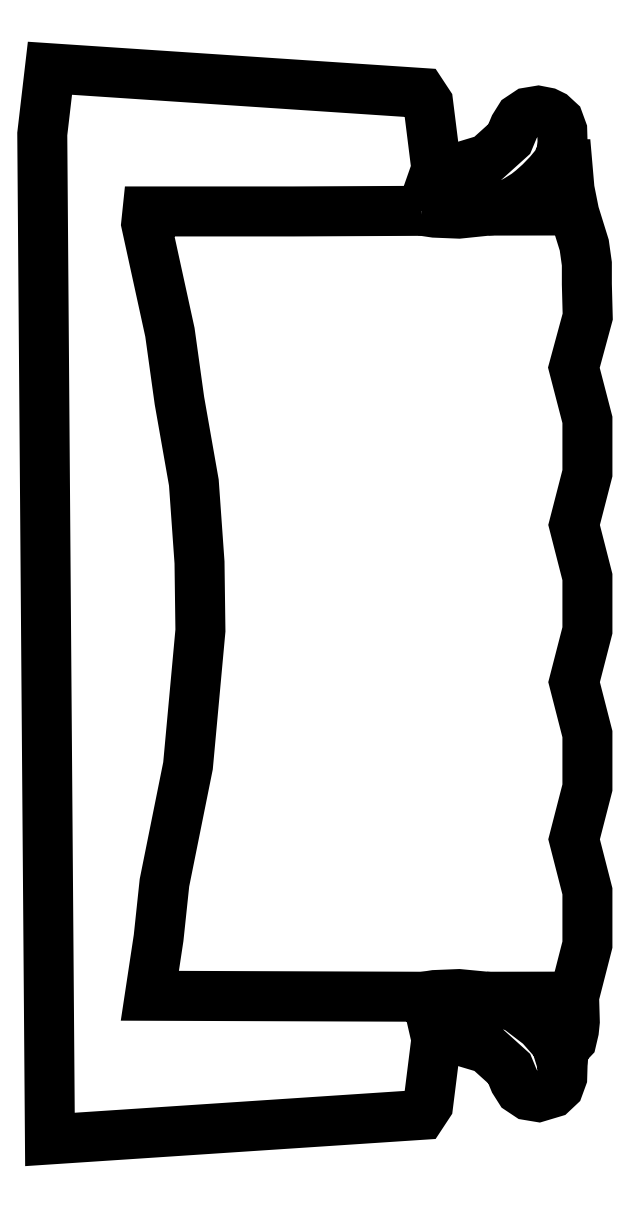
<metadata>
{"format":"dxf","ext":"dxf","renderer":"ezdxf+matplotlib","layout":"modelspace","background":"white","min_lineweight":24,"dpi":150}
</metadata>
<code>
0
SECTION
2
ENTITIES
0
POLYLINE
8
0
66
     1
10
0
20
0
30
0
0
VERTEX
8
0
10
-0.003002
20
0.682
30
0
0
VERTEX
8
0
10
0.007601
20
0.682
30
0
0
VERTEX
8
0
10
0.01091
20
0.6436
30
0
0
VERTEX
8
0
10
0.0182
20
0.6072
30
0
0
VERTEX
8
0
10
0.03345
20
0.5582
30
0
0
VERTEX
8
0
10
0.03742
20
0.5297
30
0
0
VERTEX
8
0
10
0.03742
20
0.4986
30
0
0
VERTEX
8
0
10
0.03875
20
0.4489
30
0
0
VERTEX
8
0
10
0.01754
20
0.3708
30
0
0
VERTEX
8
0
10
0.03827
20
0.2909
30
0
0
VERTEX
8
0
10
0.03827
20
0.2093
30
0
0
VERTEX
8
0
10
0.01788
20
0.1302
30
0
0
VERTEX
8
0
10
0.03827
20
0.05047
30
0
0
VERTEX
8
0
10
0.03827
20
-0.0311
30
0
0
VERTEX
8
0
10
0.01788
20
-0.1103
30
0
0
VERTEX
8
0
10
0.03827
20
-0.1898
30
0
0
VERTEX
8
0
10
0.03827
20
-0.2715
30
0
0
VERTEX
8
0
10
0.01788
20
-0.3507
30
0
0
VERTEX
8
0
10
0.03827
20
-0.4302
30
0
0
VERTEX
8
0
10
0.03827
20
-0.5118
30
0
0
VERTEX
8
0
10
0.01788
20
-0.5913
30
0
0
VERTEX
8
0
10
0.019
20
-0.6297
30
0
0
VERTEX
8
0
10
0.0176
20
-0.6433
30
0
0
VERTEX
8
0
10
0.01425
20
-0.6576
30
0
0
VERTEX
8
0
10
0.00419
20
-0.6682
30
0
0
VERTEX
8
0
10
0.002794
20
-0.6664
30
0
0
VERTEX
8
0
10
-0.006425
20
-0.6697
30
0
0
VERTEX
8
0
10
-0.01006
20
-0.6625
30
0
0
VERTEX
8
0
10
0.005029
20
-0.6625
30
0
0
VERTEX
8
0
10
0.01788
20
-0.5913
30
0
0
SEQEND
8
0
0
POLYLINE
8
0
66
     1
10
0
20
0
30
0
0
VERTEX
8
0
10
-0.193
20
0.677
30
0
0
VERTEX
8
0
10
-0.1578
20
0.677
30
0
0
VERTEX
8
0
10
-0.1154
20
0.6898
30
0
0
VERTEX
8
0
10
-0.0813
20
0.7206
30
0
0
VERTEX
8
0
10
-0.07347
20
0.7394
30
0
0
VERTEX
8
0
10
-0.06509
20
0.7528
30
0
0
VERTEX
8
0
10
-0.05252
20
0.7612
30
0
0
VERTEX
8
0
10
-0.03688
20
0.7638
30
0
0
VERTEX
8
0
10
-0.02347
20
0.7612
30
0
0
VERTEX
8
0
10
-0.01509
20
0.7571
30
0
0
VERTEX
8
0
10
-0.005587
20
0.7483
30
0
0
VERTEX
8
0
10
-0.0002794
20
0.7338
30
0
0
VERTEX
8
0
10
0.0002794
20
0.7148
30
0
0
VERTEX
8
0
10
-0.001956
20
0.6971
30
0
0
VERTEX
8
0
10
-0.009219
20
0.682
30
0
0
VERTEX
8
0
10
-0.02095
20
0.6679
30
0
0
VERTEX
8
0
10
-0.03408
20
0.6543
30
0
0
VERTEX
8
0
10
-0.04637
20
0.6433
30
0
0
VERTEX
8
0
10
-0.05559
20
0.636
30
0
0
VERTEX
8
0
10
-0.06872
20
0.6278
30
0
0
VERTEX
8
0
10
-0.0813
20
0.6209
30
0
0
VERTEX
8
0
10
-0.1131
20
0.6111
30
0
0
VERTEX
8
0
10
-0.1584
20
0.6064
30
0
0
VERTEX
8
0
10
-0.1953
20
0.6079
30
0
0
VERTEX
8
0
10
-0.2154
20
0.6109
30
0
0
SEQEND
8
0
0
POLYLINE
8
0
66
     1
10
0
20
0
30
0
0
VERTEX
8
0
10
-0.1131
20
0.6111
30
0
0
VERTEX
8
0
10
0.01425
20
0.6113
30
0
0
SEQEND
8
0
0
POLYLINE
8
0
66
     1
10
0
20
0
30
0
0
VERTEX
8
0
10
-0.2154
20
-0.5921
30
0
0
VERTEX
8
0
10
-0.1953
20
-0.5889
30
0
0
VERTEX
8
0
10
-0.1584
20
-0.5874
30
0
0
VERTEX
8
0
10
-0.1154
20
-0.5915
30
0
0
VERTEX
8
0
10
-0.06872
20
-0.6088
30
0
0
VERTEX
8
0
10
-0.03408
20
-0.6353
30
0
0
VERTEX
8
0
10
-0.01006
20
-0.6625
30
0
0
VERTEX
8
0
10
0.0002794
20
-0.6958
30
0
0
VERTEX
8
0
10
-0.0002794
20
-0.7148
30
0
0
VERTEX
8
0
10
-0.005587
20
-0.7293
30
0
0
VERTEX
8
0
10
-0.01509
20
-0.7383
30
0
0
VERTEX
8
0
10
-0.03688
20
-0.7448
30
0
0
VERTEX
8
0
10
-0.05252
20
-0.7422
30
0
0
VERTEX
8
0
10
-0.06509
20
-0.7338
30
0
0
VERTEX
8
0
10
-0.07347
20
-0.7206
30
0
0
VERTEX
8
0
10
-0.0813
20
-0.7016
30
0
0
VERTEX
8
0
10
-0.1154
20
-0.6709
30
0
0
VERTEX
8
0
10
-0.1578
20
-0.6582
30
0
0
VERTEX
8
0
10
-0.193
20
-0.6582
30
0
0
SEQEND
8
0
0
POLYLINE
8
0
66
     1
10
0
20
0
30
0
0
VERTEX
8
0
10
-0.1154
20
-0.5915
30
0
0
VERTEX
8
0
10
0.01788
20
-0.5913
30
0
0
SEQEND
8
0
0
POLYLINE
8
0
66
     1
10
0
20
0
30
0
0
VERTEX
8
0
10
-0.2154
20
0.6107
30
0
0
VERTEX
8
0
10
-0.1928
20
0.6751
30
0
0
VERTEX
8
0
10
-0.2053
20
0.7757
30
0
0
VERTEX
8
0
10
-0.2154
20
0.791
30
0
0
VERTEX
8
0
10
-0.7839
20
0.8288
30
0
0
VERTEX
8
0
10
-0.7956
20
0.7282
30
0
0
VERTEX
8
0
10
-0.7839
20
-0.8098
30
0
0
VERTEX
8
0
10
-0.2154
20
-0.7722
30
0
0
VERTEX
8
0
10
-0.2053
20
-0.7569
30
0
0
VERTEX
8
0
10
-0.1928
20
-0.6565
30
0
0
VERTEX
8
0
10
-0.2053
20
-0.6018
30
0
0
VERTEX
8
0
10
-0.2154
20
-0.5915
30
0
0
VERTEX
8
0
10
-0.6311
20
-0.59
30
0
0
VERTEX
8
0
10
-0.6177
20
-0.5016
30
0
0
VERTEX
8
0
10
-0.6087
20
-0.4172
30
0
0
VERTEX
8
0
10
-0.5727
20
-0.2382
30
0
0
VERTEX
8
0
10
-0.5537
20
-0.03129
30
0
0
VERTEX
8
0
10
-0.5551
20
0.07282
30
0
0
VERTEX
8
0
10
-0.5638
20
0.195
30
0
0
VERTEX
8
0
10
-0.5858
20
0.3203
30
0
0
VERTEX
8
0
10
-0.6004
20
0.4248
30
0
0
VERTEX
8
0
10
-0.6367
20
0.591
30
0
0
VERTEX
8
0
10
-0.6347
20
0.6098
30
0
0
VERTEX
8
0
10
-0.4115
20
0.6098
30
0
0
VERTEX
8
0
10
-0.2154
20
0.6107
30
0
0
SEQEND
8
0
0
POLYLINE
8
_KTI_CONTROL
10
0
20
0
30
0
66
     1
70
     8
0
VERTEX
8
_KTI_CONTROL
10
0
20
0
30
0
70
    32
0
VERTEX
8
_KTI_CONTROL
10
0
20
0
30
0
70
    32
0
SEQEND
8
_KTI_CONTROL
0
POLYLINE
8
_KTI_CONTROL
10
0
20
0
30
0
66
     1
70
     8
0
VERTEX
8
_KTI_CONTROL
10
0
20
0
30
0
70
    32
0
VERTEX
8
_KTI_CONTROL
10
0
20
0
30
0
70
    32
0
SEQEND
8
_KTI_CONTROL
0
ENDSEC
0
EOF

</code>
